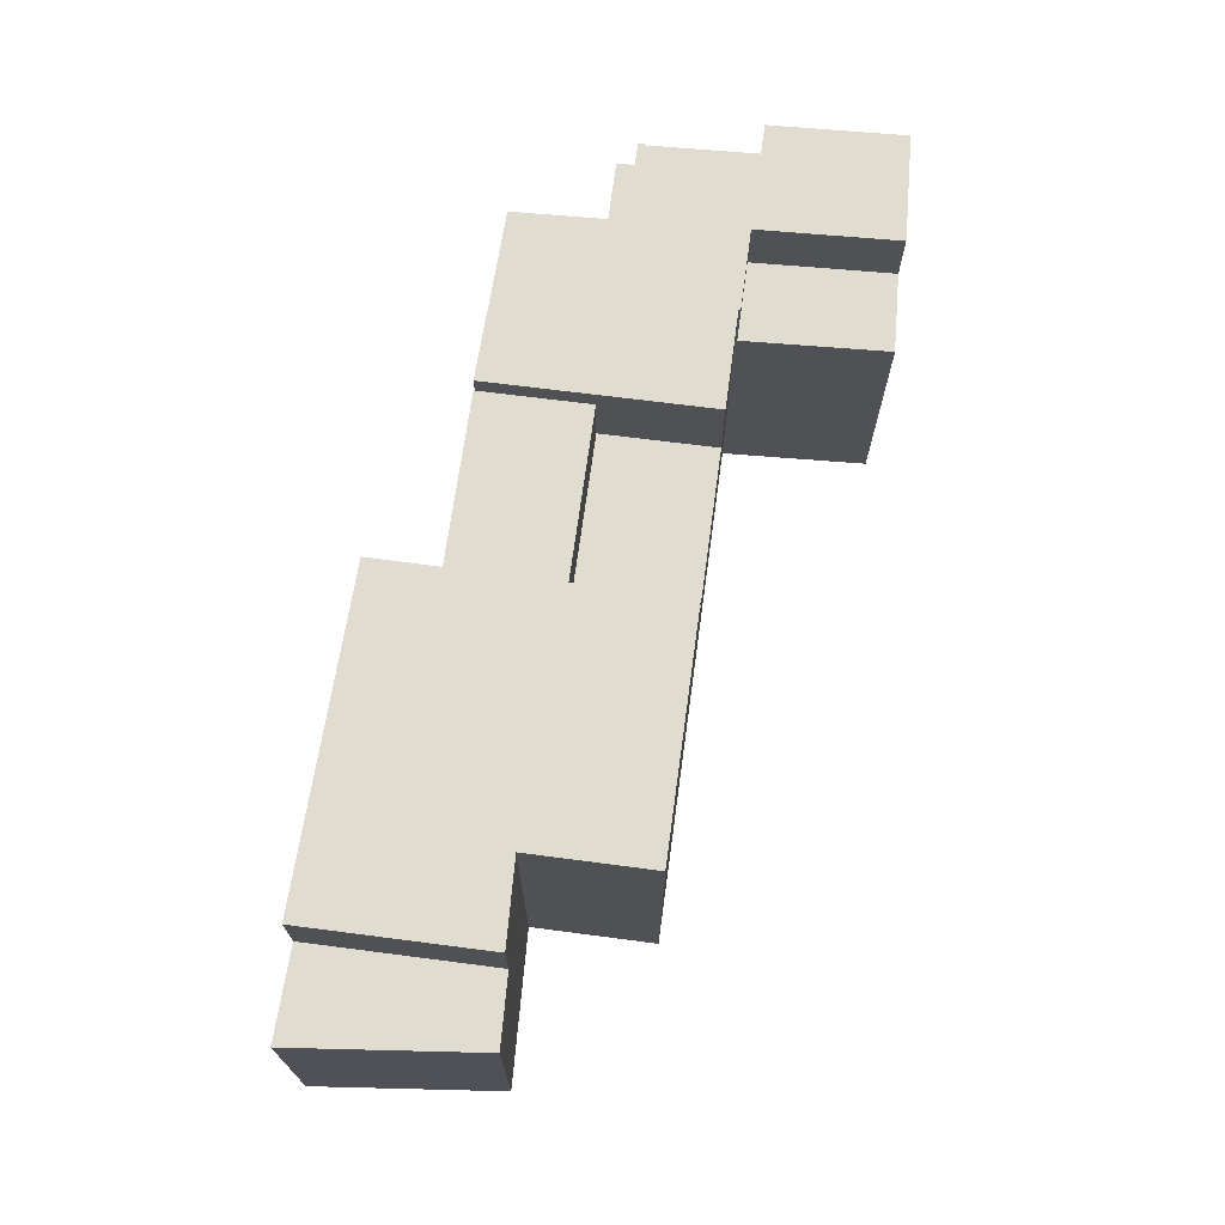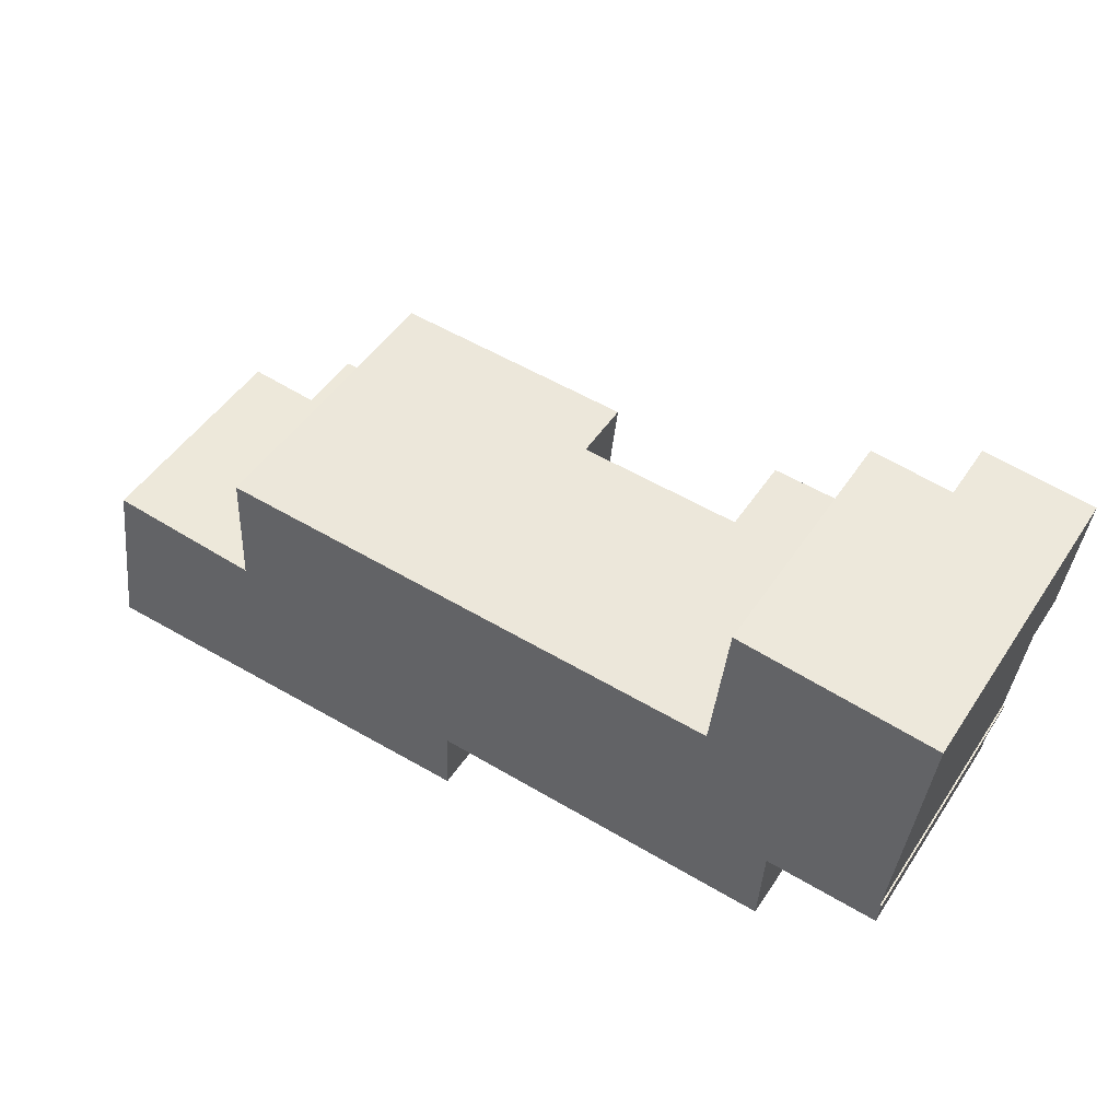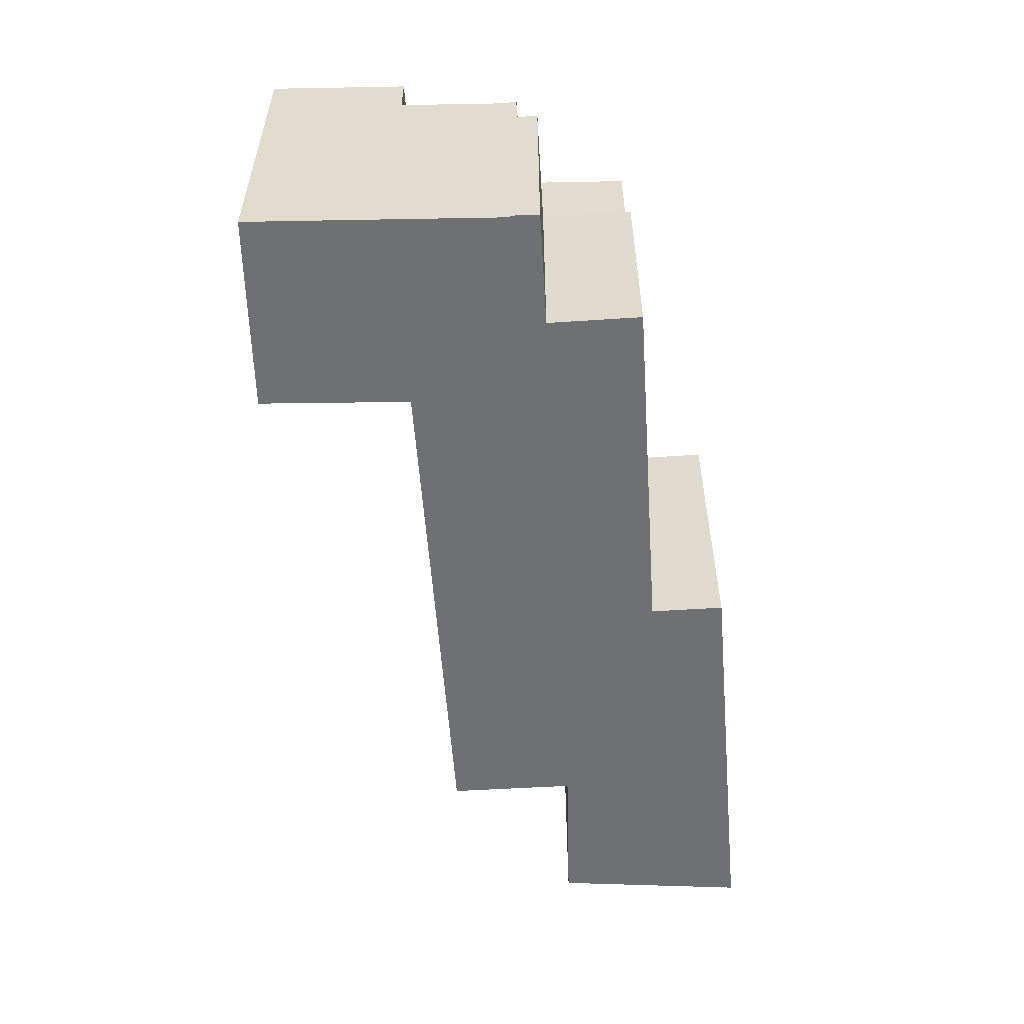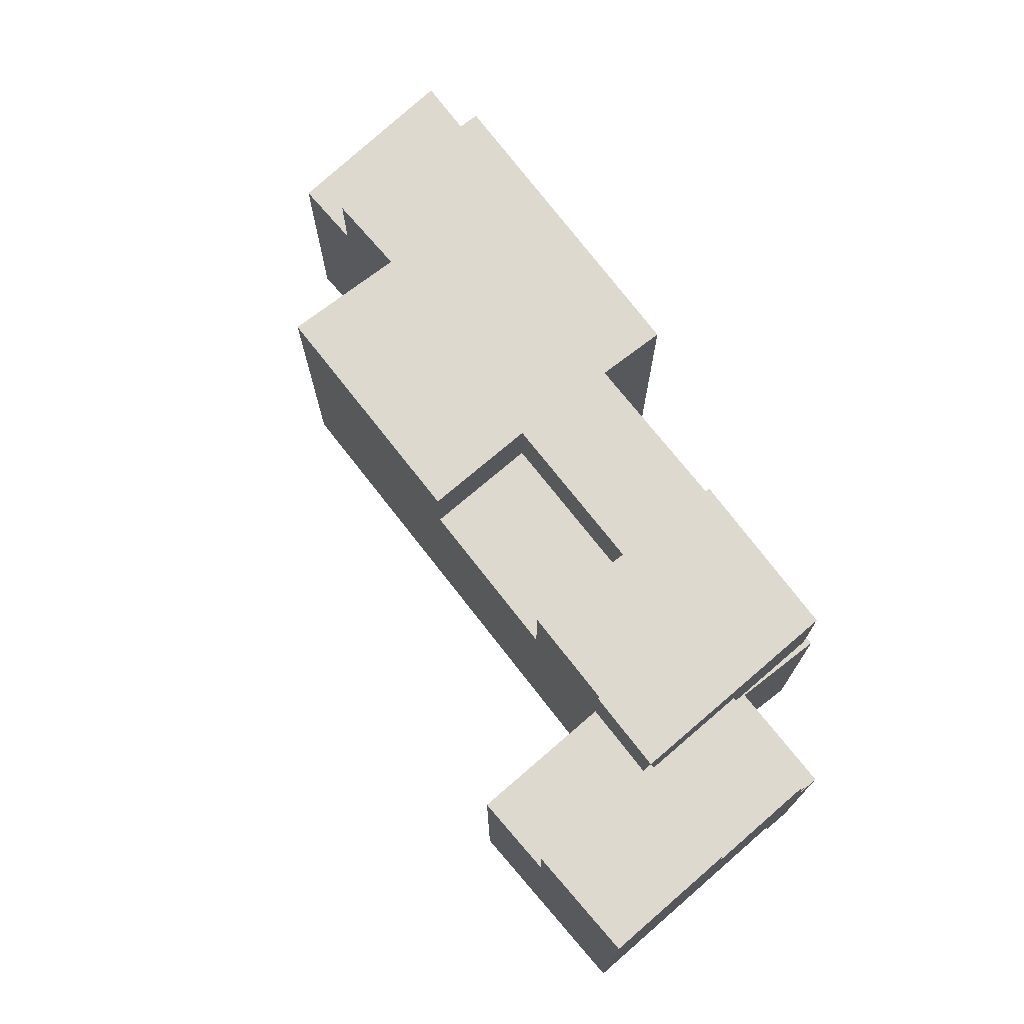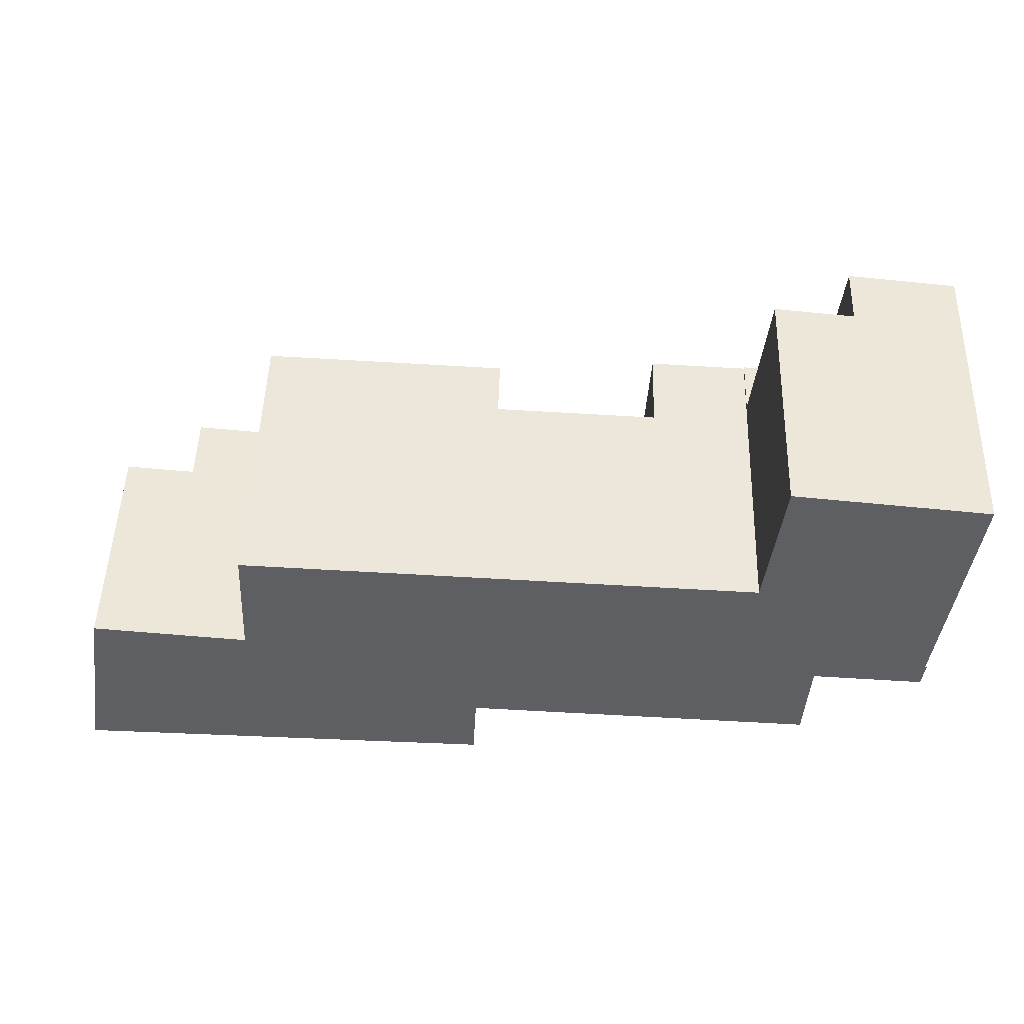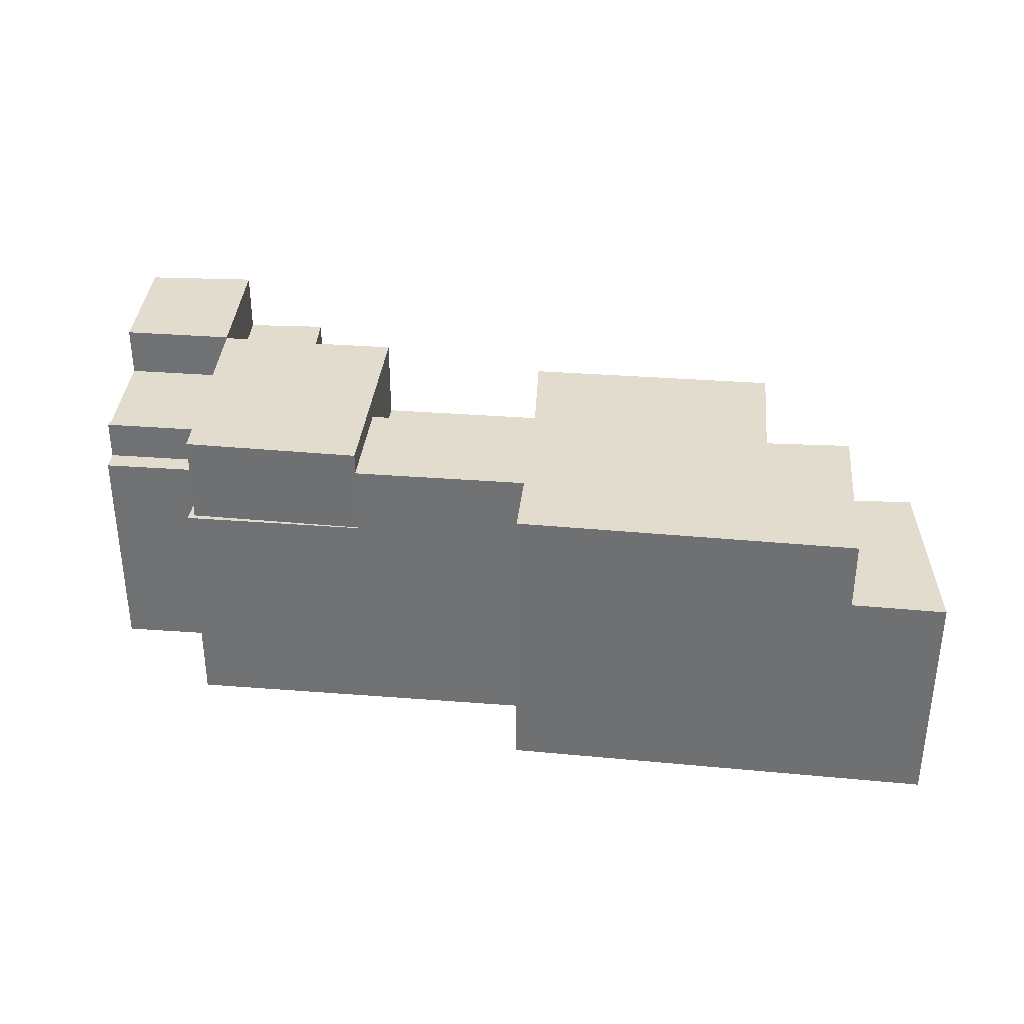
<metadata>
{"format":"obj","ext":"obj","renderer":"f3d","projection":"perspective","resolution":1024,"background":"white","views":[{"elev":69.7,"azim":-79.5,"up":"+Y"},{"elev":48.8,"azim":32.2,"up":"+Z"},{"elev":-54.9,"azim":96.7,"up":"+Y"},{"elev":71.8,"azim":55.0,"up":"+Y"},{"elev":49.7,"azim":1.7,"up":"+Z"},{"elev":34.1,"azim":-171.2,"up":"+Y"}]}
</metadata>
<code>
v  0 11.48 7.032e-16
v  4.849 11.48 3.442
v  4.655 11.48 -0.117
v  1.55 11.48 9.7
v  5.173 11.48 9.367
v  0 0 0
v  1.55 -5.94e-16 9.7
v  5.173 -5.736e-16 9.367
v  4.655 7.164e-18 -0.117
v  4.849 -2.108e-16 3.442
v  30.52 11.48 2.735
v  39.44 11.48 2.574
v  39.73 11.48 2.29
v  30.52 11.48 2.798
v  39.95 11.48 6.95
v  39.97 11.48 7.977
v  45.78 11.48 7.699
v  45.68 11.48 6.63
v  39.44 -1.576e-16 2.574
v  39.97 -4.884e-16 7.977
v  30.52 -1.675e-16 2.735
v  30.52 -1.713e-16 2.798
v  45.78 -4.714e-16 7.699
v  45.68 -4.06e-16 6.63
v  39.95 -4.256e-16 6.95
v  39.73 -1.402e-16 2.29
v  40.56 15.98 14
v  36.3 15.98 14.1
v  36.31 15.98 14.2
v  30.83 15.98 8.416
v  31.16 15.98 14.35
v  39.97 15.98 7.977
v  30.52 15.98 2.798
v  39.44 15.98 2.574
v  31.16 -8.784e-16 14.35
v  30.83 -5.153e-16 8.416
v  36.3 -8.634e-16 14.1
v  36.31 -8.695e-16 14.2
v  40.56 -8.57e-16 14
v  30.83 14.95 8.416
v  21.71 14.95 3.16
v  21.99 14.95 8.84
v  27.8 14.95 2.866
v  30.52 14.95 2.798
v  30.52 14.95 2.735
v  10.25 14.95 15.35
v  9.634 14.95 11.49
v  9.84 14.95 15.37
v  22.6 14.95 14.76
v  9.525 14.95 9.439
v  9.5 14.95 8.97
v  7.766 14.95 -0.195
v  21.02 14.95 -0.527
v  21.7 14.95 3.019
v  21.53 14.95 -0.54
v  9.235 14.95 8.994
v  4.849 14.95 3.442
v  5.173 14.95 9.367
v  4.655 14.95 -0.117
v  21.99 -5.413e-16 8.84
v  9.5 -5.493e-16 8.97
v  9.235 -5.507e-16 8.994
v  9.84 -9.411e-16 15.37
v  22.6 -9.036e-16 14.76
v  10.25 -9.399e-16 15.35
v  21.71 -1.935e-16 3.16
v  21.53 3.307e-17 -0.54
v  21.7 -1.849e-16 3.019
v  27.8 -1.755e-16 2.866
v  21.02 3.227e-17 -0.527
v  7.766 1.194e-17 -0.195
v  9.525 -5.78e-16 9.439
v  9.634 -7.038e-16 11.49
v  30.83 11.82 8.416
v  22.6 11.82 14.76
v  31.16 11.82 14.35
v  21.99 11.82 8.84
v  40.56 12.92 14
v  37.08 12.92 21.65
v  41.26 12.92 21.23
v  36.31 12.92 14.2
v  37.08 -1.326e-15 21.65
v  41.26 -1.3e-15 21.23
v  45.78 13.48 7.699
v  45.72 13.48 8.032
v  45.8 13.48 8.025
v  39.97 13.48 7.977
v  40.56 13.48 14
v  46.28 13.48 13.72
v  46.28 -8.402e-16 13.72
v  45.72 -4.918e-16 8.032
v  45.8 -4.914e-16 8.025
v  40.56 16.03 14
v  46.37 16.03 14.67
v  46.28 16.03 13.72
v  46.96 16.03 20.65
v  41.26 16.03 21.23
v  46.96 -1.264e-15 20.65
v  46.37 -8.984e-16 14.67
g defaultobject
f 1 2 3
f 2 1 4
f 2 4 5
f 6 4 1
f 4 6 7
f 7 5 4
f 5 7 8
f 8 2 5
f 2 8 3
f 3 8 9
f 9 8 10
f 9 1 3
f 1 9 6
f 9 7 6
f 7 9 10
f 7 10 8
f 11 12 13
f 12 11 14
f 12 15 13
f 15 12 16
f 15 17 18
f 17 15 16
f 19 16 12
f 16 19 20
f 21 14 11
f 14 21 22
f 20 17 16
f 17 20 23
f 22 12 14
f 12 22 19
f 23 18 17
f 18 23 24
f 25 13 15
f 13 25 26
f 24 15 18
f 15 24 25
f 26 11 13
f 11 26 21
f 20 24 23
f 24 20 25
f 25 20 19
f 25 19 26
f 26 19 21
f 21 19 22
f 27 28 29
f 28 30 31
f 30 28 27
f 30 27 32
f 30 32 33
f 33 32 34
f 22 30 33
f 30 22 31
f 31 22 35
f 35 22 36
f 37 29 28
f 29 37 38
f 35 28 31
f 28 35 37
f 38 27 29
f 27 38 39
f 39 32 27
f 32 39 34
f 34 39 19
f 19 39 20
f 19 33 34
f 33 19 22
f 38 20 39
f 20 38 37
f 20 37 35
f 20 35 36
f 20 36 19
f 19 36 22
f 40 41 42
f 41 40 43
f 43 40 44
f 43 44 45
f 46 47 48
f 47 46 49
f 47 49 50
f 50 49 51
f 51 49 52
f 52 49 53
f 53 49 42
f 53 42 41
f 53 41 54
f 53 54 55
f 56 57 58
f 57 56 59
f 59 56 52
f 52 56 51
f 60 40 42
f 40 60 36
f 8 56 58
f 56 8 51
f 51 8 61
f 61 8 62
f 63 46 48
f 46 63 49
f 49 63 64
f 64 63 65
f 36 44 40
f 44 36 45
f 45 36 21
f 21 36 22
f 66 54 41
f 54 66 55
f 55 66 67
f 67 66 68
f 64 42 49
f 42 64 60
f 21 43 45
f 43 21 41
f 41 21 66
f 66 21 69
f 67 53 55
f 53 67 52
f 52 67 59
f 59 67 70
f 59 70 71
f 59 71 9
f 9 57 59
f 57 9 58
f 58 9 8
f 8 9 10
f 61 50 51
f 50 61 47
f 47 61 48
f 48 61 72
f 48 72 63
f 63 72 73
f 69 60 66
f 60 69 36
f 36 69 22
f 22 69 21
f 71 10 9
f 10 71 8
f 8 71 62
f 62 71 70
f 62 70 61
f 61 70 72
f 72 70 73
f 73 70 63
f 63 70 65
f 65 70 64
f 64 70 60
f 60 70 66
f 66 70 68
f 68 70 67
f 74 75 76
f 75 74 77
f 60 75 77
f 75 60 64
f 64 76 75
f 76 64 35
f 35 74 76
f 74 35 36
f 36 77 74
f 77 36 60
f 36 64 60
f 64 36 35
f 78 79 80
f 79 78 81
f 38 79 81
f 79 38 82
f 82 80 79
f 80 82 83
f 83 78 80
f 78 83 39
f 39 81 78
f 81 39 38
f 39 82 38
f 82 39 83
f 84 85 86
f 85 84 87
f 85 87 88
f 88 89 85
f 20 88 87
f 88 20 39
f 39 89 88
f 89 39 90
f 91 86 85
f 86 91 92
f 90 85 89
f 85 90 91
f 92 84 86
f 84 92 23
f 23 87 84
f 87 23 20
f 23 39 20
f 39 23 91
f 91 23 92
f 90 39 91
f 93 94 95
f 94 93 96
f 96 93 97
f 39 97 93
f 97 39 83
f 83 96 97
f 96 83 98
f 98 94 96
f 94 98 95
f 95 98 90
f 90 98 99
f 90 93 95
f 93 90 39
f 90 83 39
f 83 90 99
f 83 99 98

</code>
